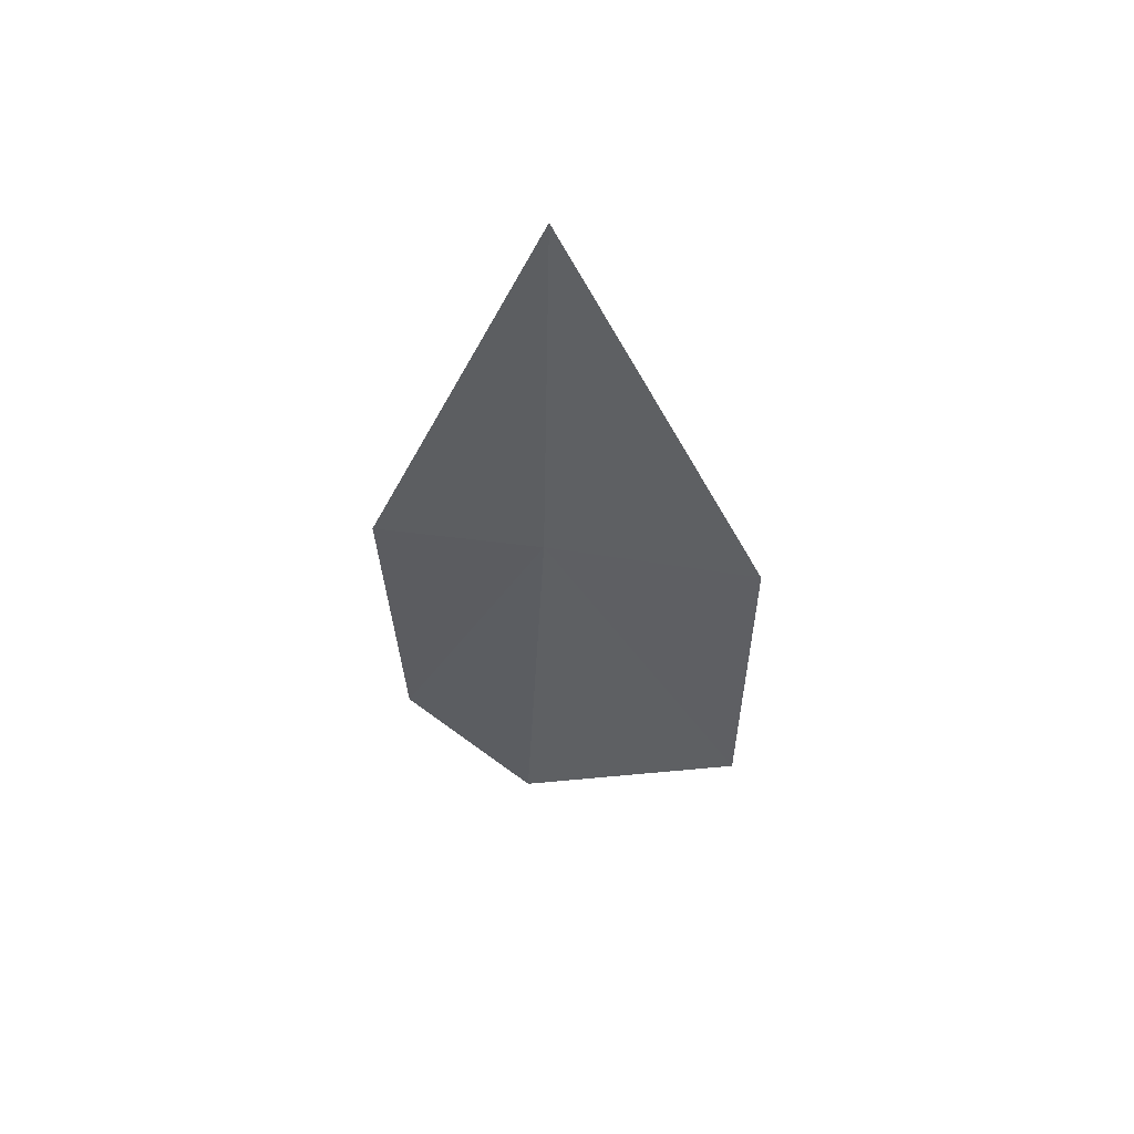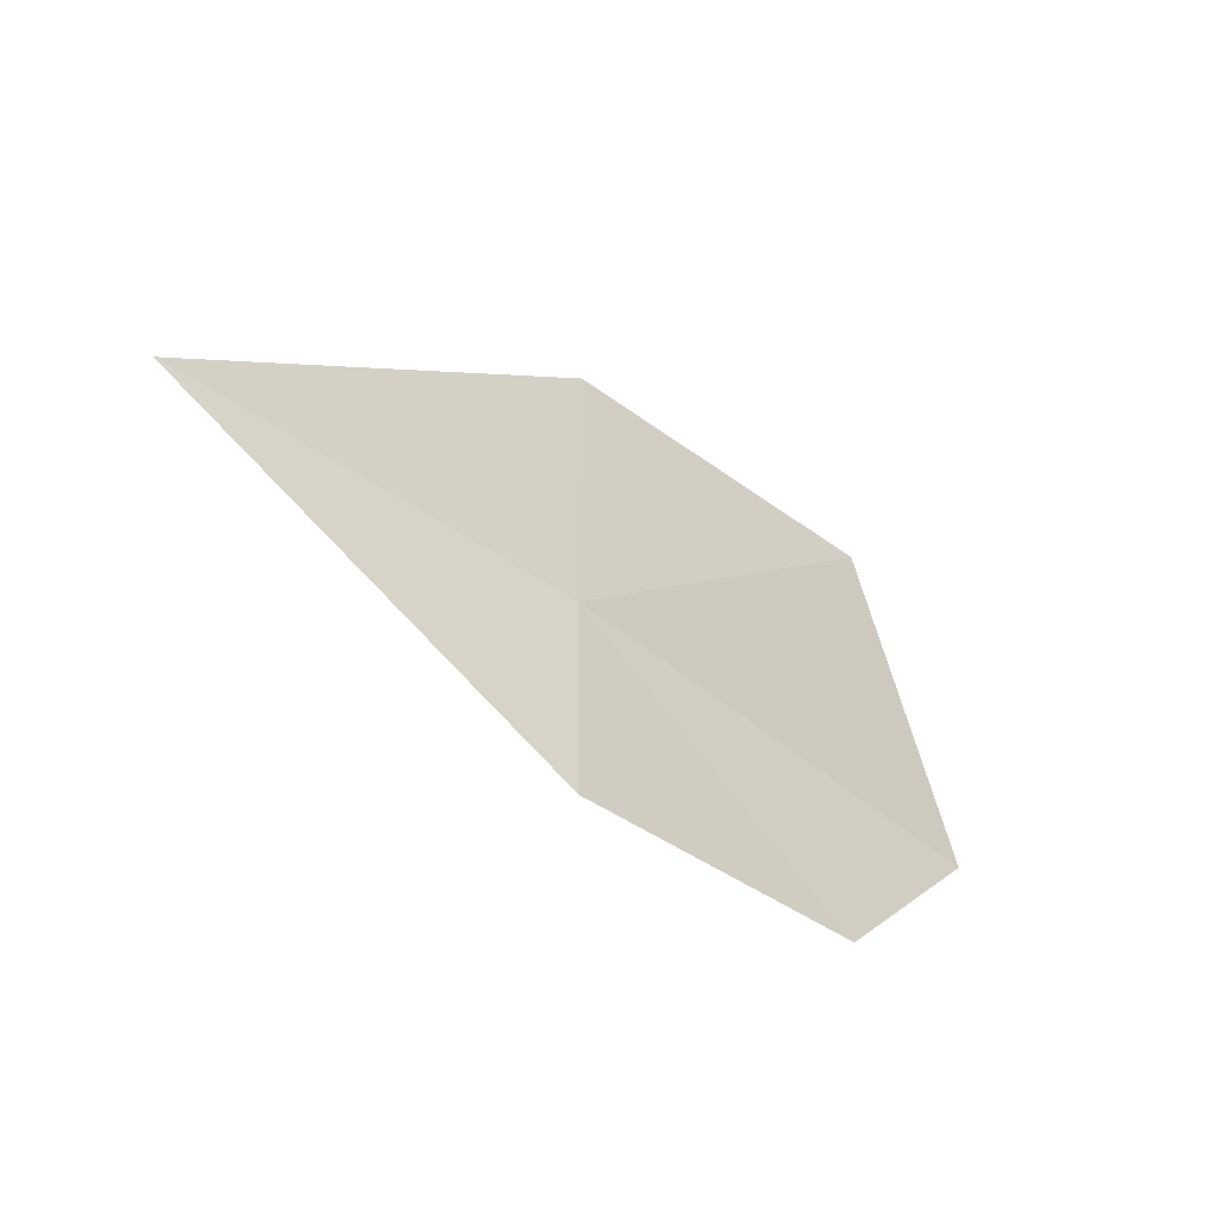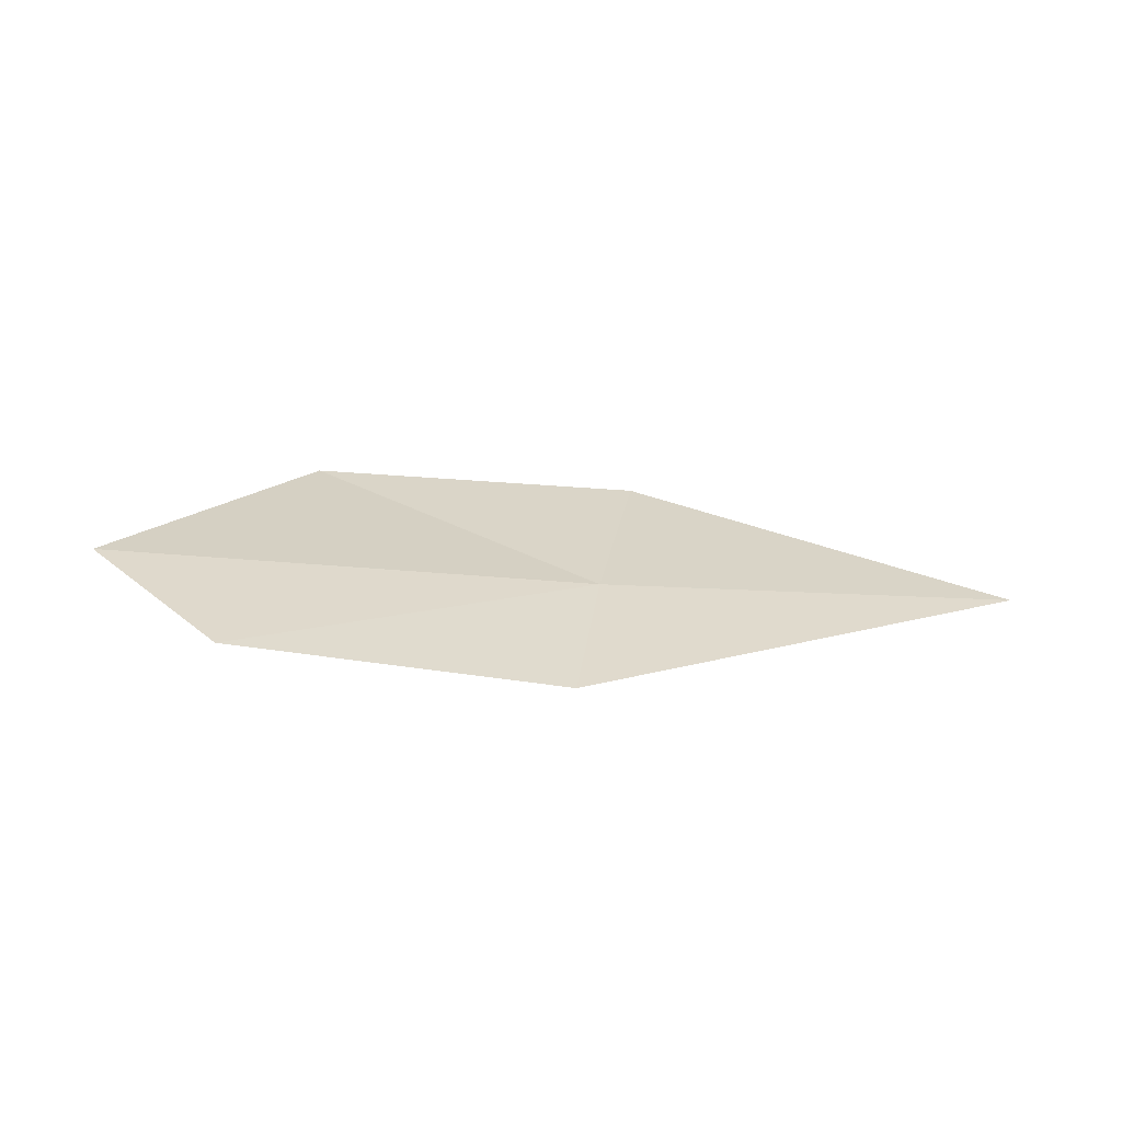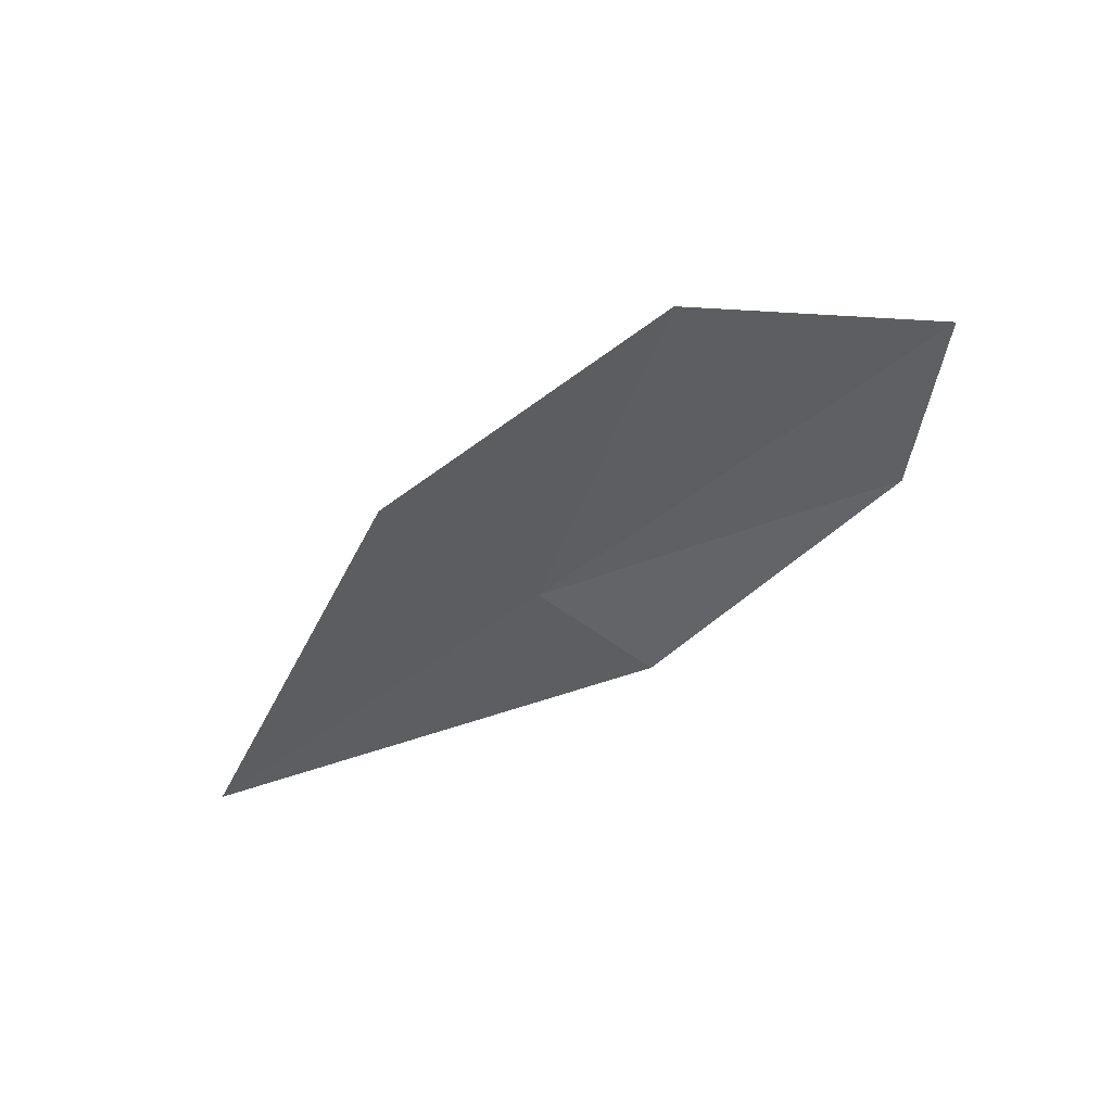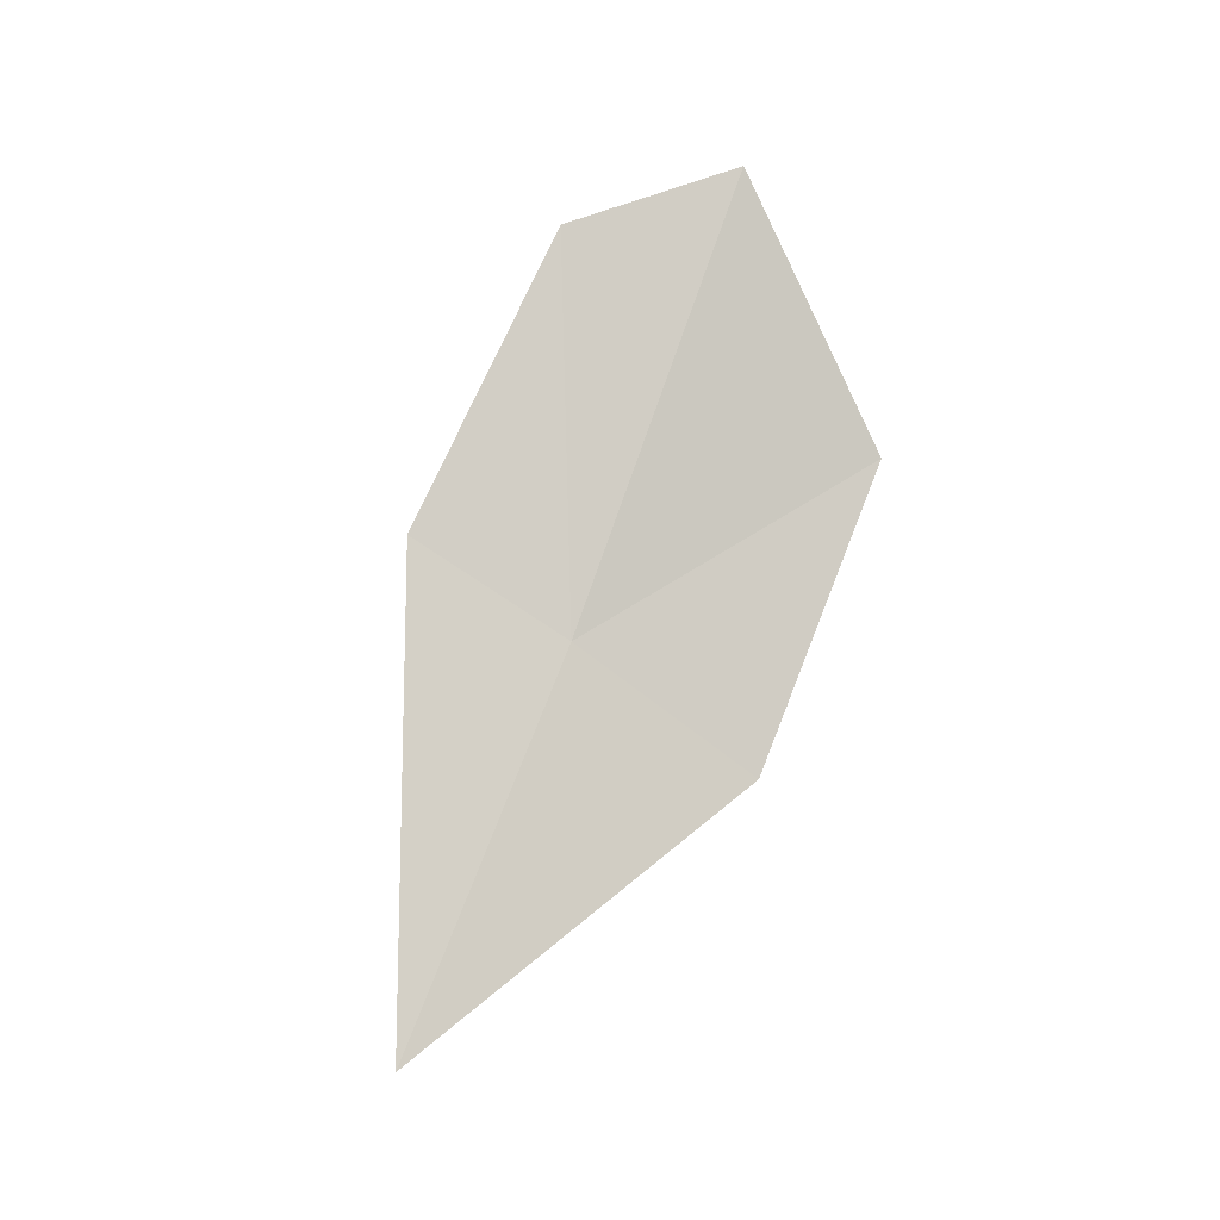
<metadata>
{"format":"obj","ext":"obj","renderer":"f3d","projection":"perspective","resolution":1024,"background":"white","views":[{"elev":-42.4,"azim":86.1,"up":"+Z"},{"elev":-48.9,"azim":144.7,"up":"+Y"},{"elev":47.2,"azim":-3.5,"up":"+Z"},{"elev":-57.7,"azim":-147.6,"up":"+Z"},{"elev":69.6,"azim":108.5,"up":"+Z"}]}
</metadata>
<code>
v 21.18 5.661 2.941
v 21.49 6.913 2.491
v 23.76 5.535 2.755
v 20.96 4.604 3.236
v 18.92 4.835 3.512
v 18.13 5.722 3.397
v 19.38 7.03 2.695
f 1 2 3
f 1 3 4
f 1 4 5
f 1 6 7
f 1 5 6
f 1 7 2

</code>
